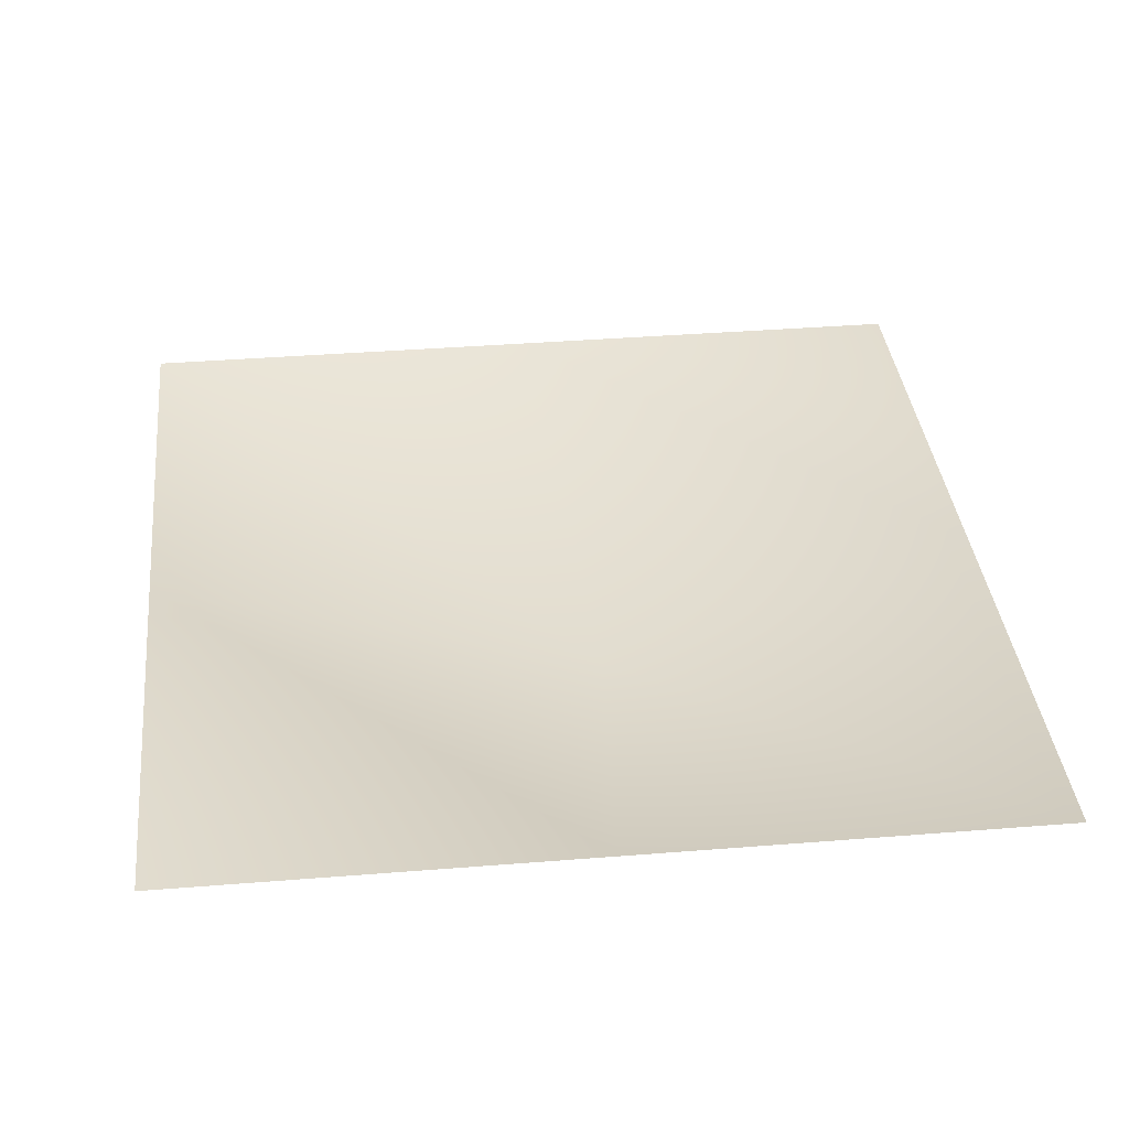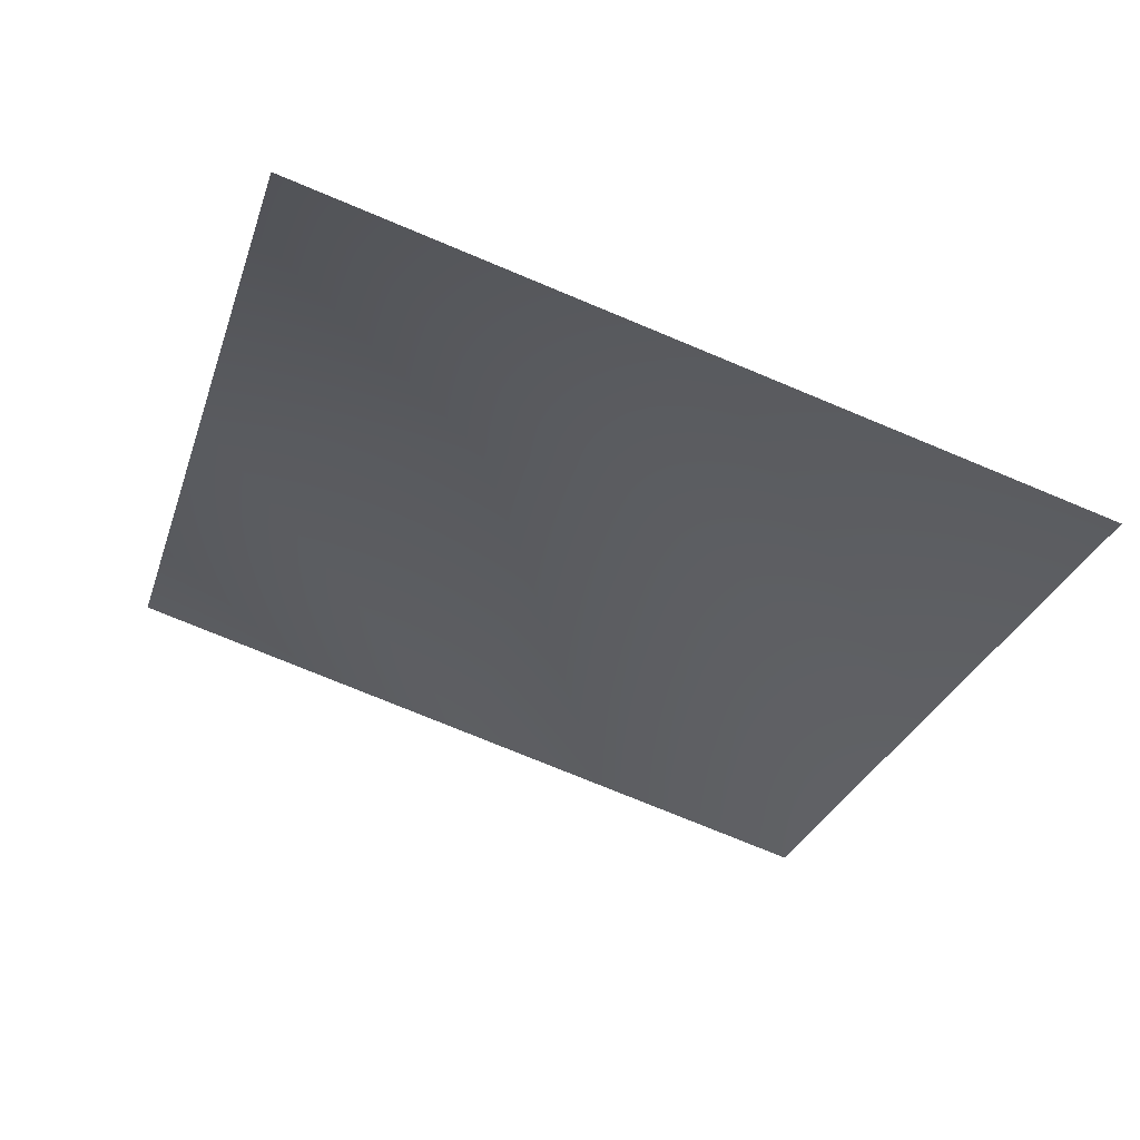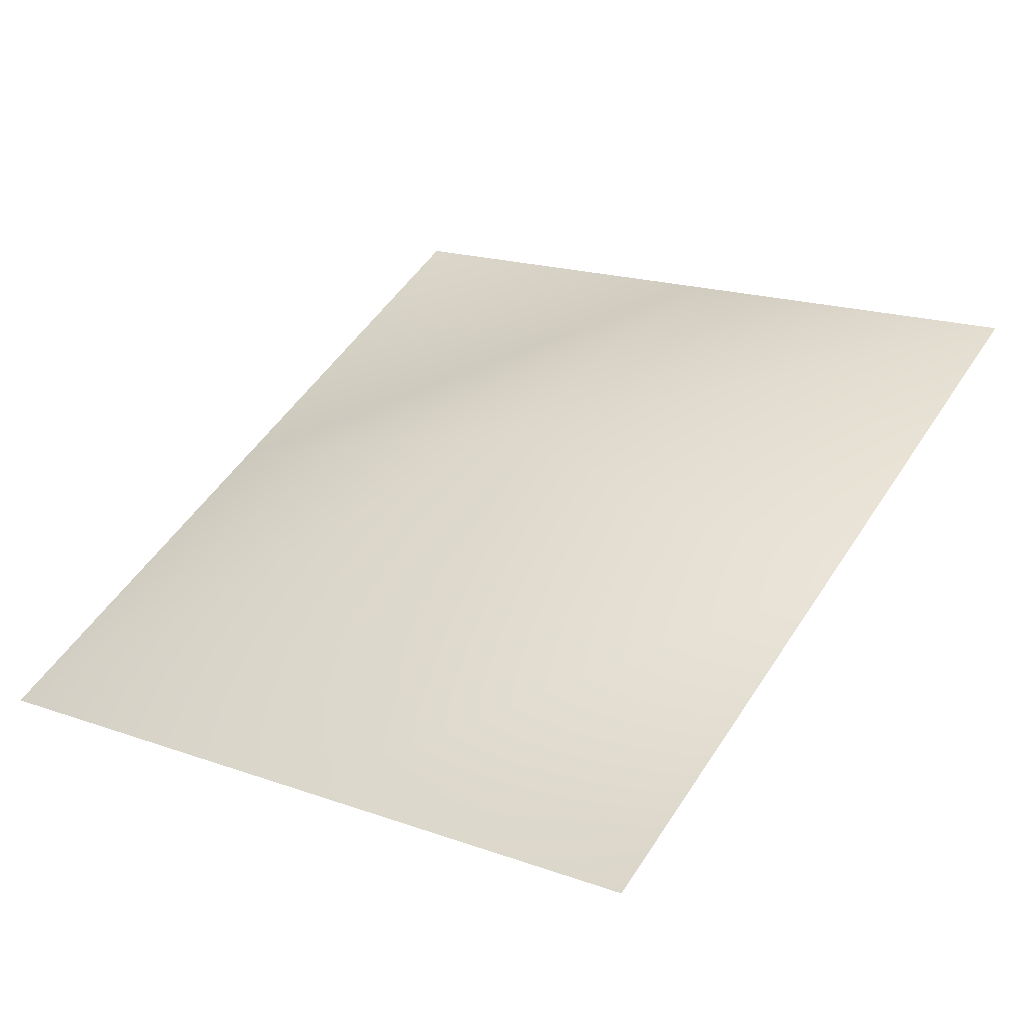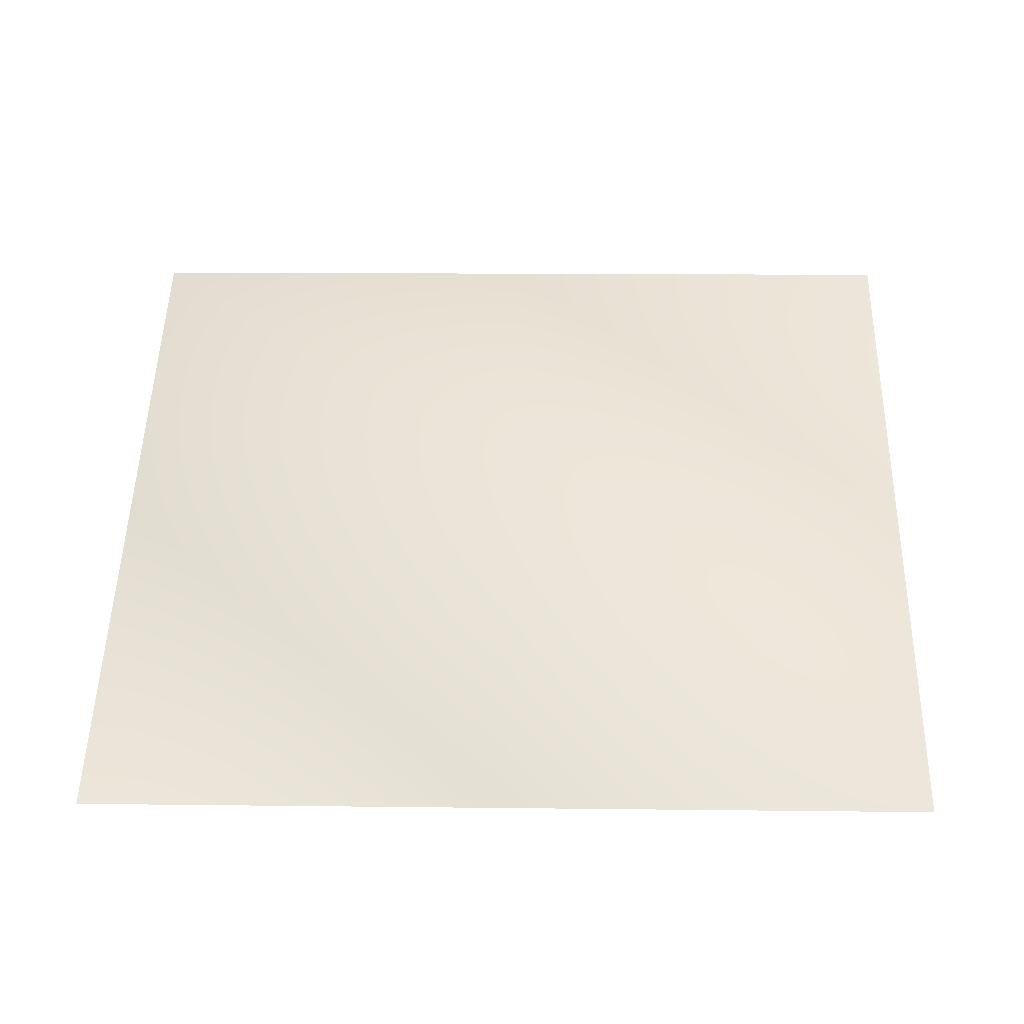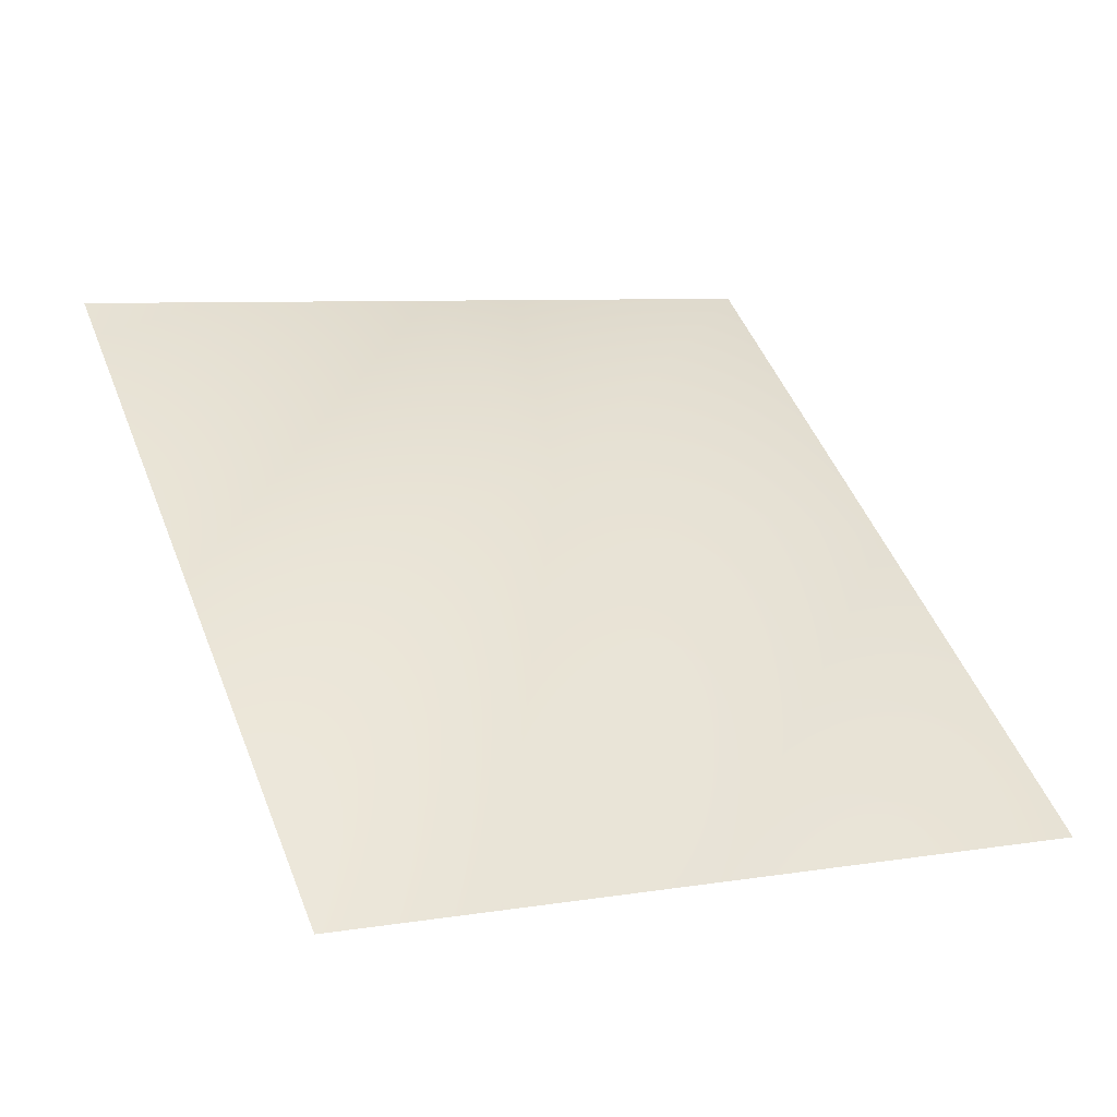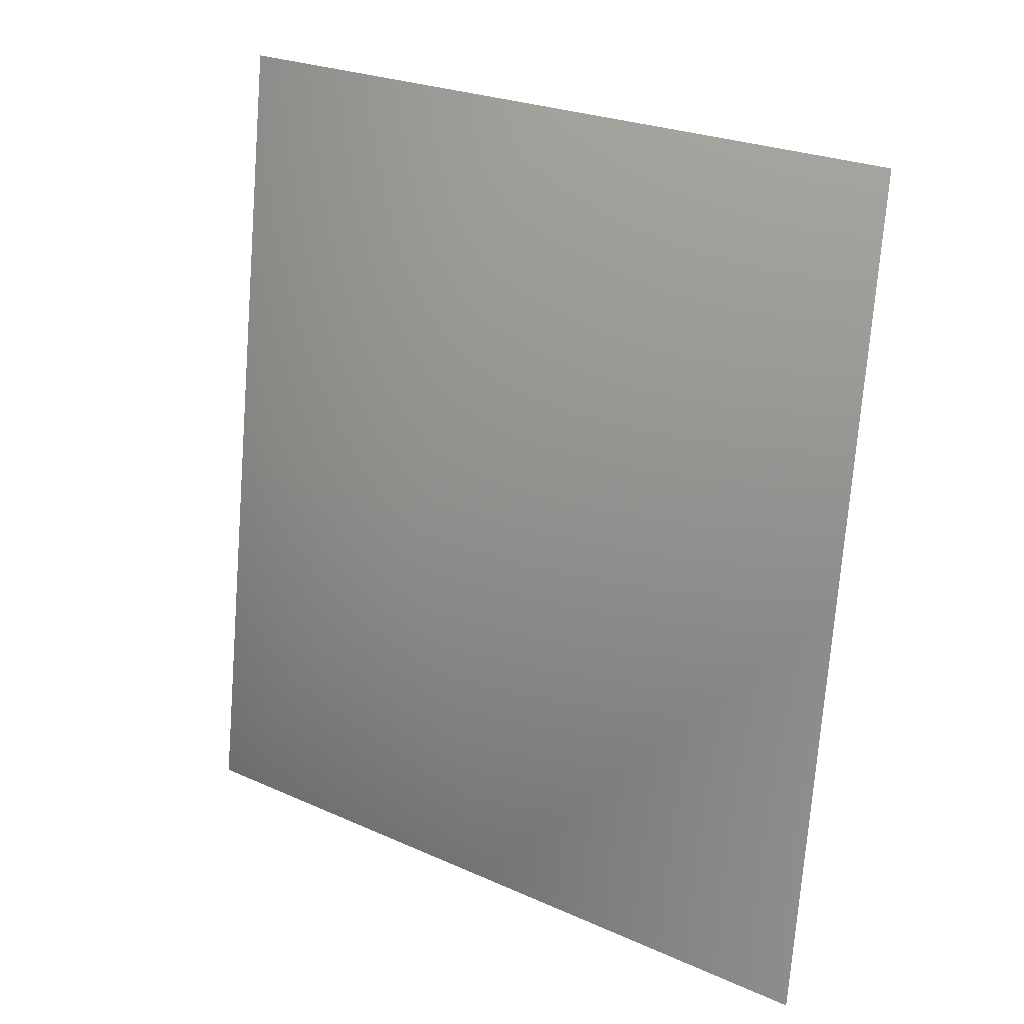
<metadata>
{"format":"obj","ext":"obj","renderer":"f3d","projection":"perspective","resolution":1024,"background":"white","views":[{"elev":-54.9,"azim":17.2,"up":"+Z"},{"elev":-25.8,"azim":158.6,"up":"+Y"},{"elev":47.7,"azim":25.4,"up":"+Y"},{"elev":65.2,"azim":85.1,"up":"+Y"},{"elev":48.4,"azim":153.6,"up":"+Y"},{"elev":13.3,"azim":-125.3,"up":"+Z"}]}
</metadata>
<code>
g Plane05
v -1.882e+04 1282 -7071
v -1.933e+04 1125 -7127
v -1.939e+04 1285 -6547
v -1.888e+04 1269 -6491
v -1.984e+04 968.1 -7183
v -1.99e+04 955.4 -6603
v -1.945e+04 1100 -5967
v -1.894e+04 1256 -5911
v -1.996e+04 942.7 -6023
f 5 6 2
f 3 2 6
f 2 3 1
f 4 1 3
f 6 9 3
f 7 3 9
f 3 7 4
f 8 4 7

</code>
